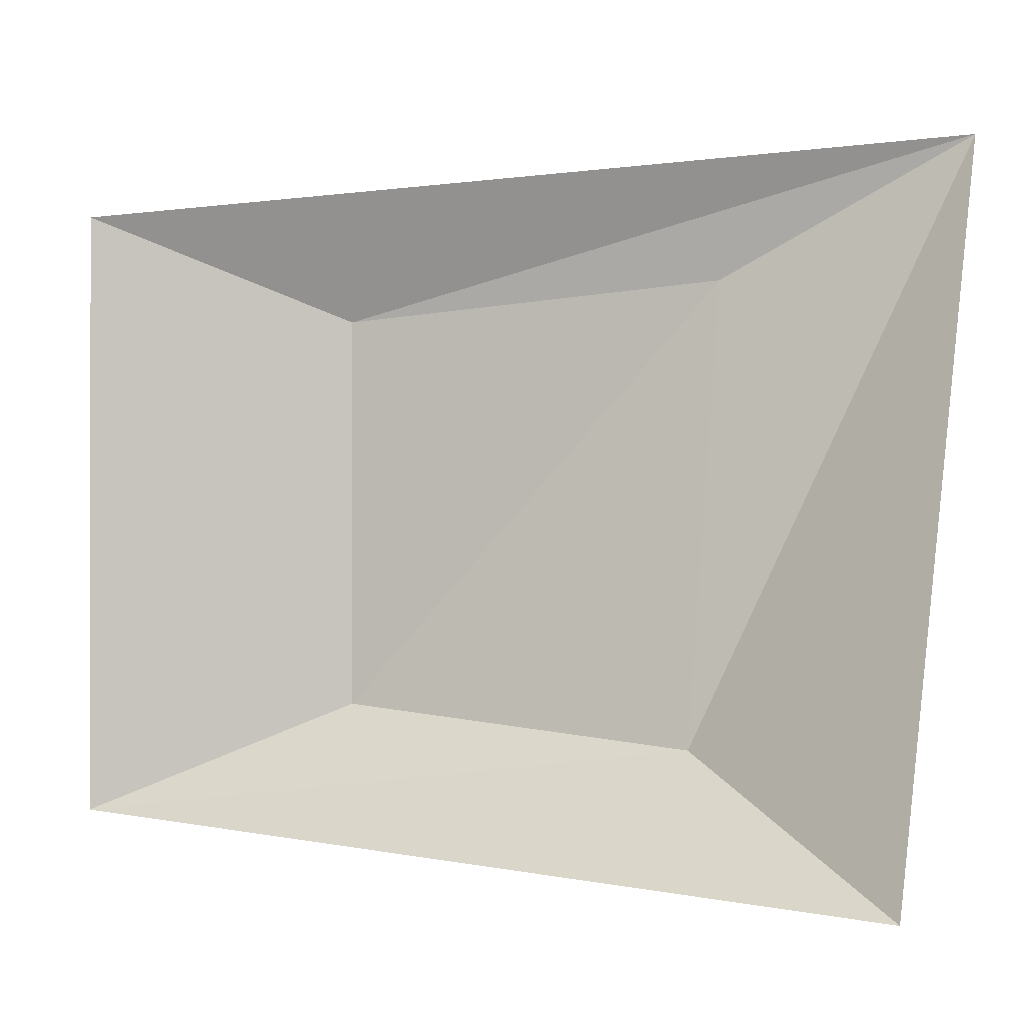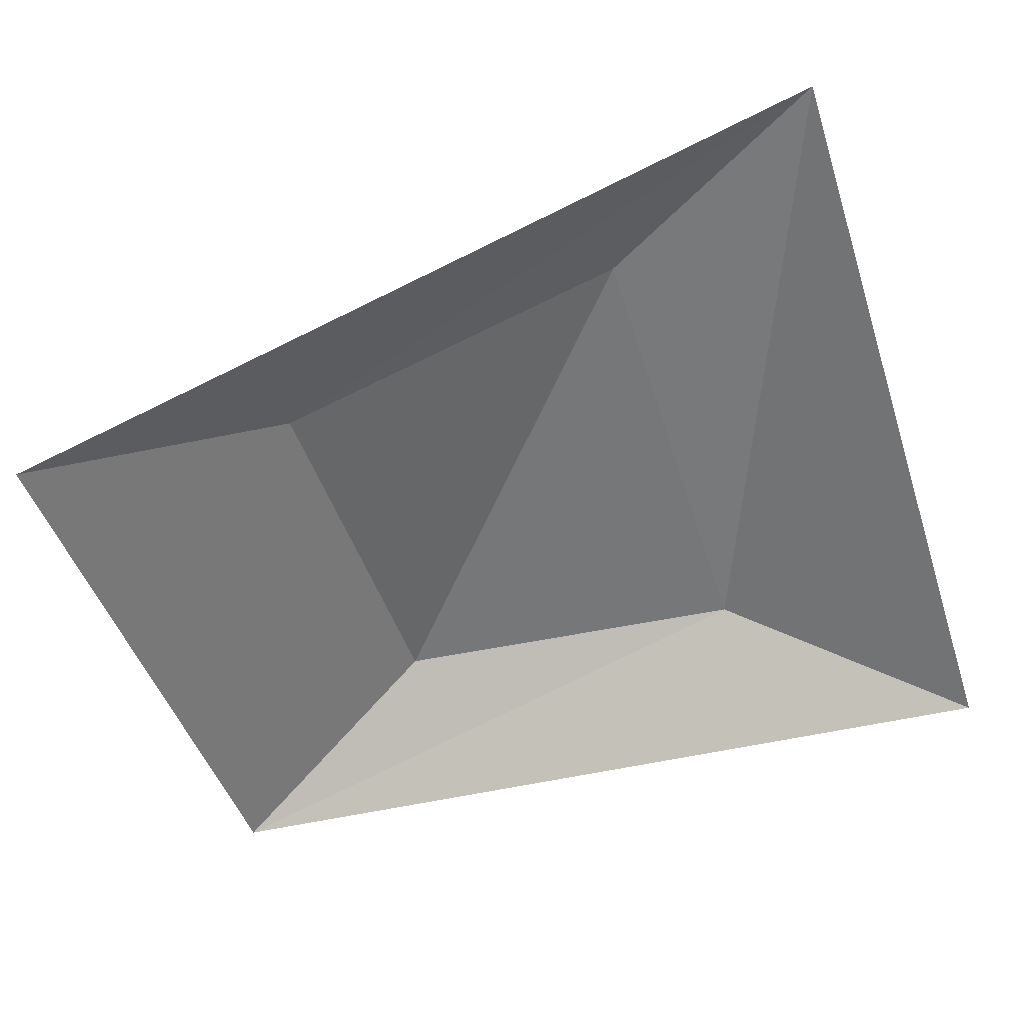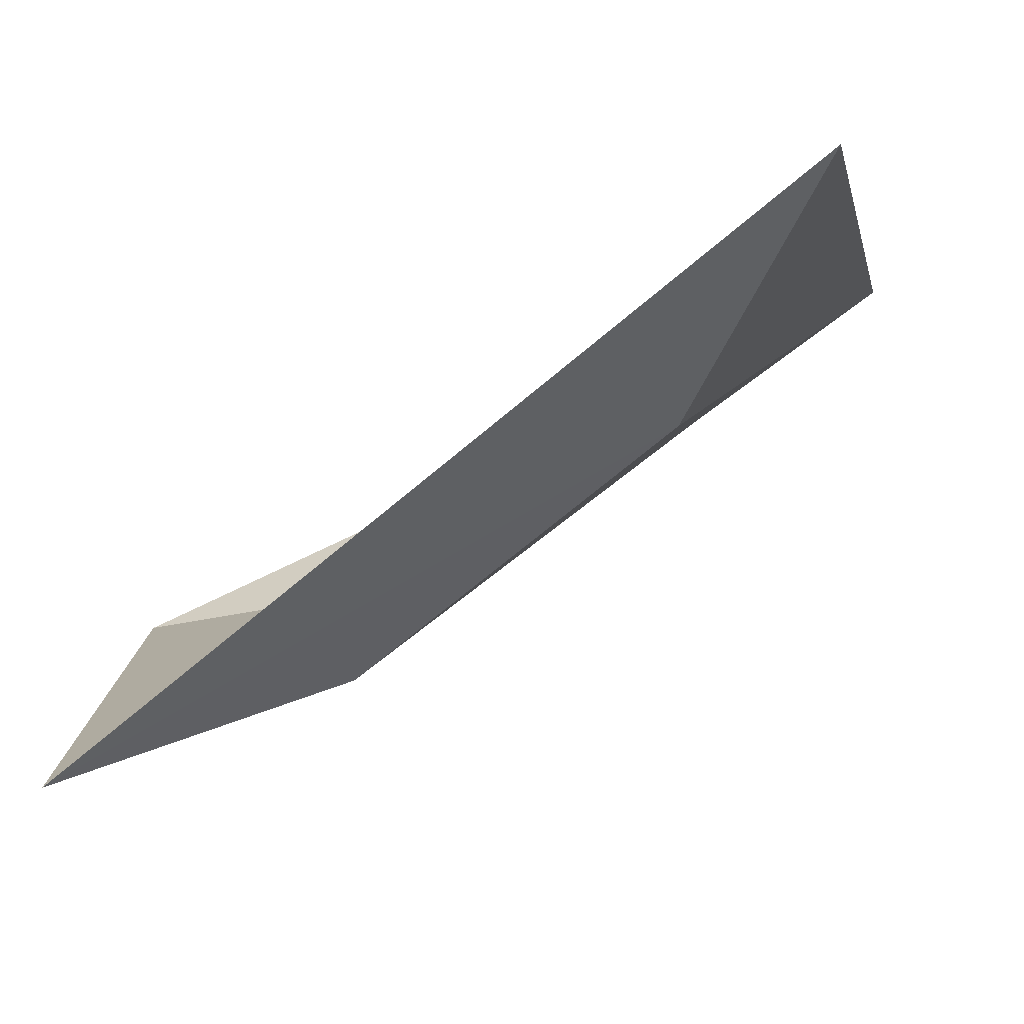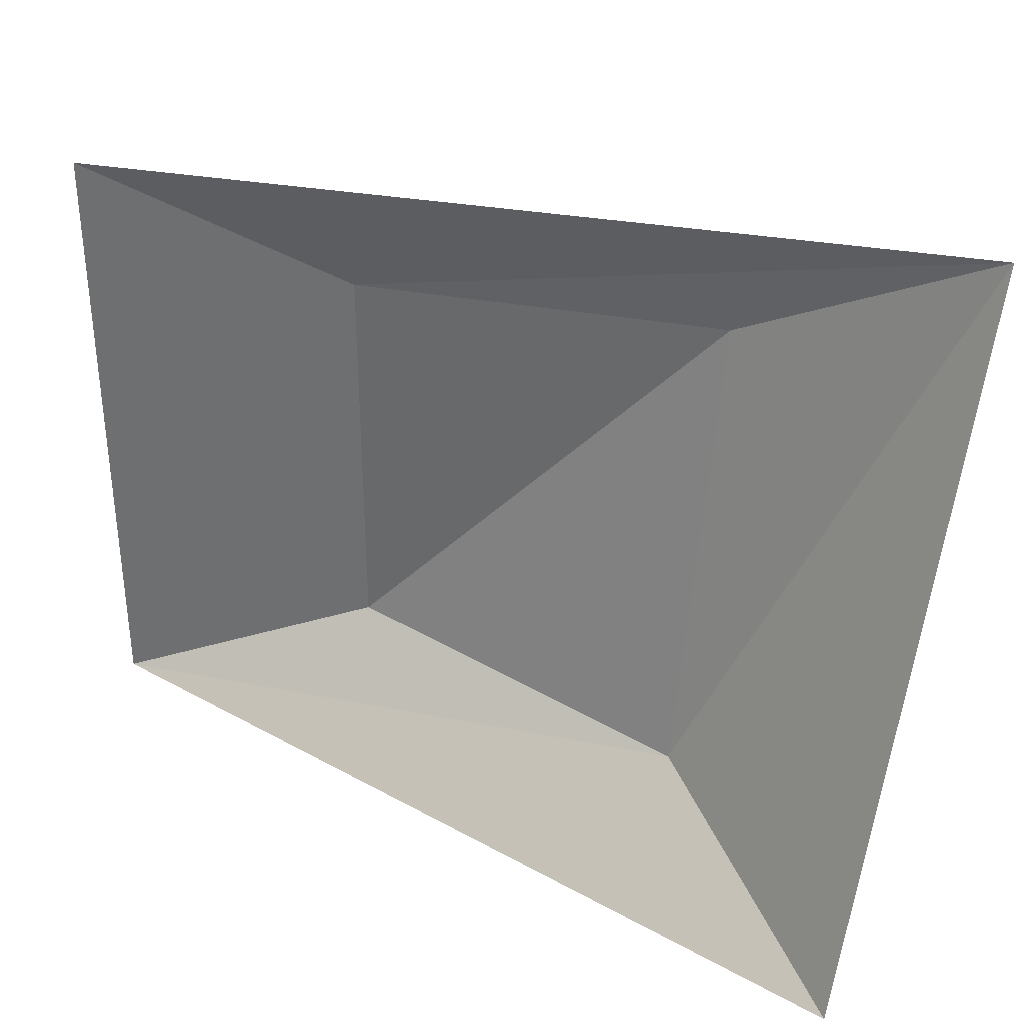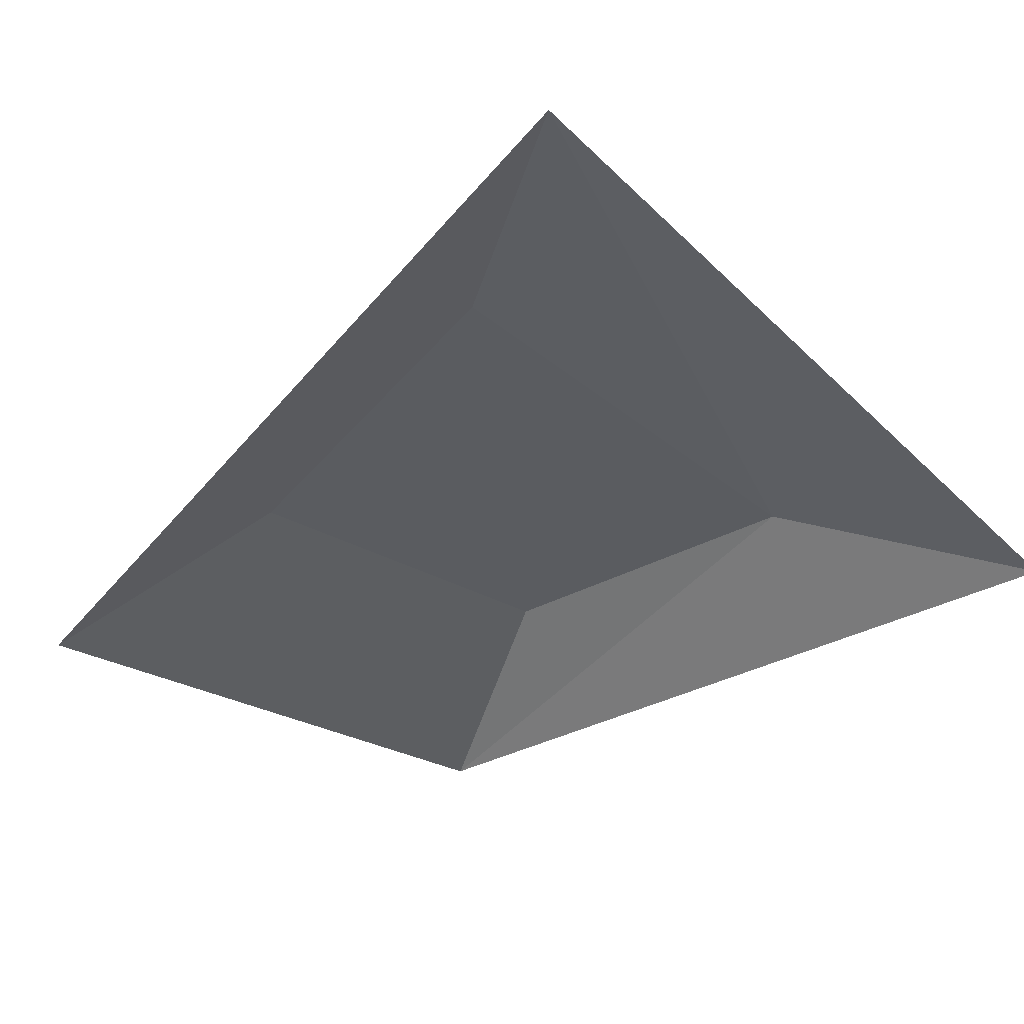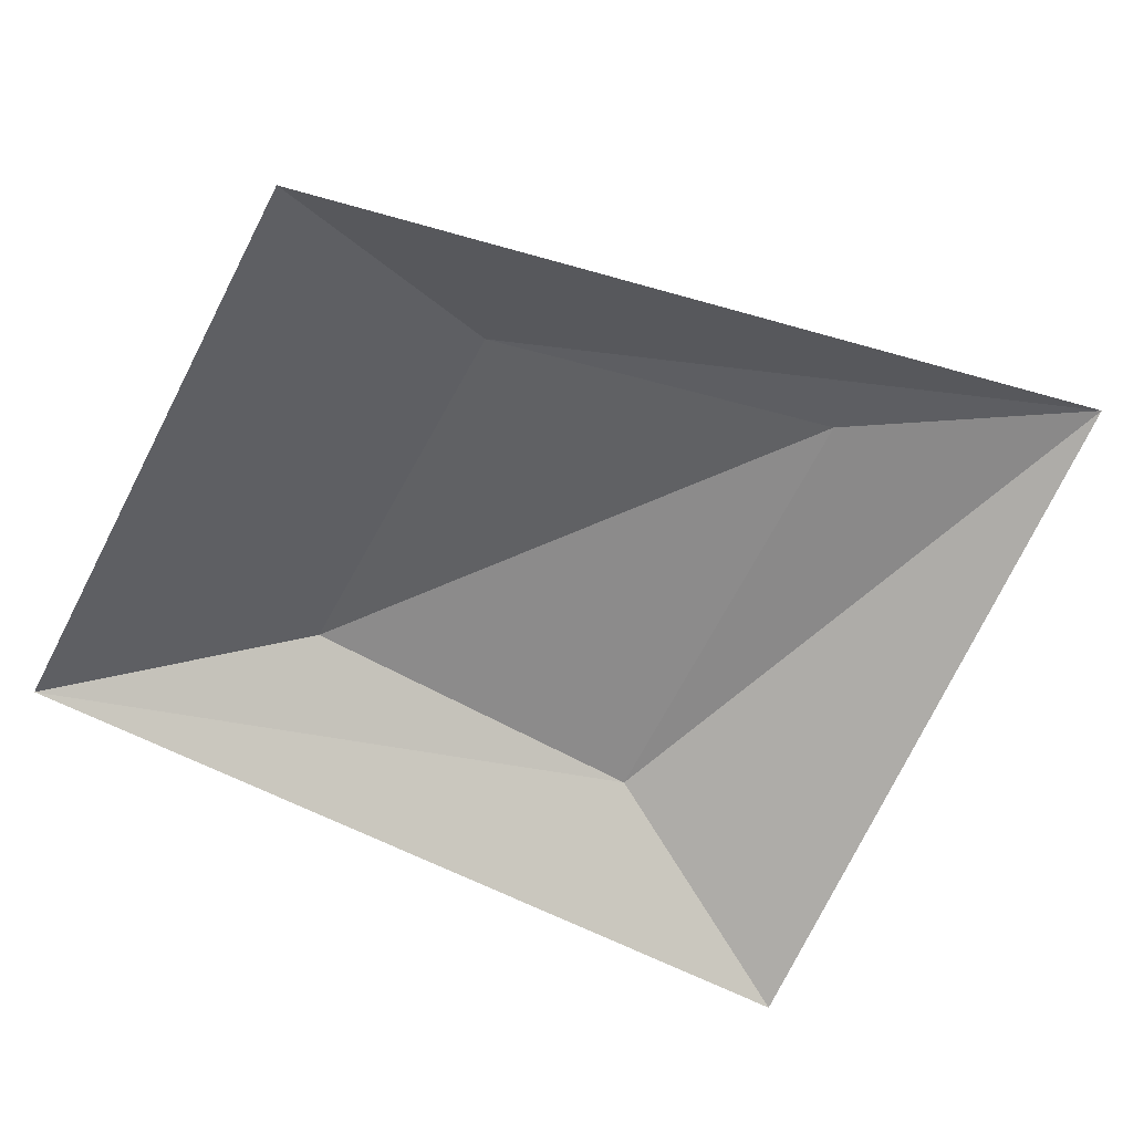
<metadata>
{"format":"obj","ext":"obj","renderer":"f3d","projection":"perspective","resolution":1024,"background":"white","views":[{"elev":-0.6,"azim":28.2,"up":"+Z"},{"elev":-47.8,"azim":18.3,"up":"+Y"},{"elev":-79.9,"azim":39.4,"up":"+Z"},{"elev":34.1,"azim":34.0,"up":"+Z"},{"elev":-27.7,"azim":47.4,"up":"+Y"},{"elev":-55.3,"azim":-27.3,"up":"+Y"}]}
</metadata>
<code>
o Ракушка.003
v -0.1829 0 0.1336
v -0.07525 0.05033 0.08545
v -0.1829 0 -0.1336
v -0.07525 0.05033 -0.08545
v 0.1962 0.09863 0.1548
v 0.0885 0.08436 0.09903
v 0.1962 0 -0.1548
v 0.0885 0.05033 -0.09903
f 1 2 3
f 3 8 7
f 7 8 5
f 5 2 1
f 4 6 8
f 4 2 6
f 5 8 6
f 2 5 6
f 8 3 4
f 3 2 4

</code>
